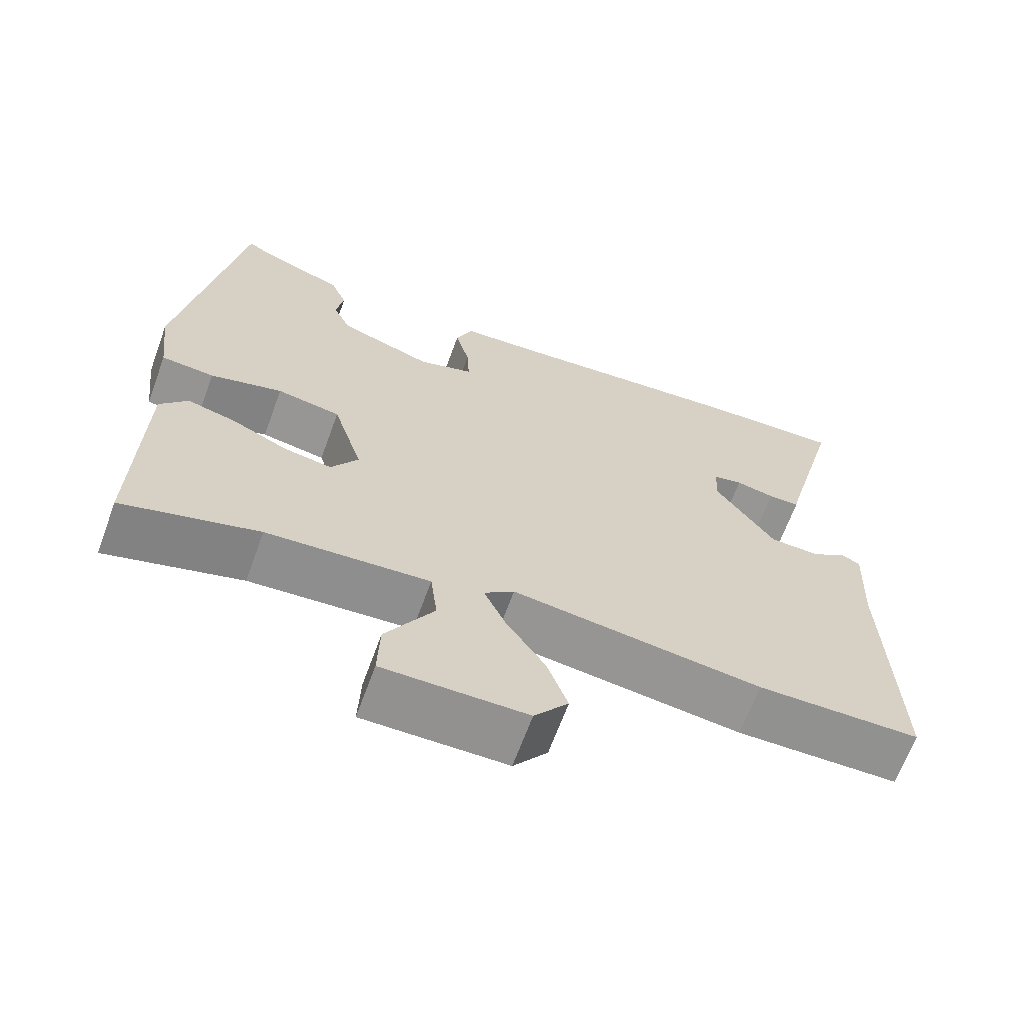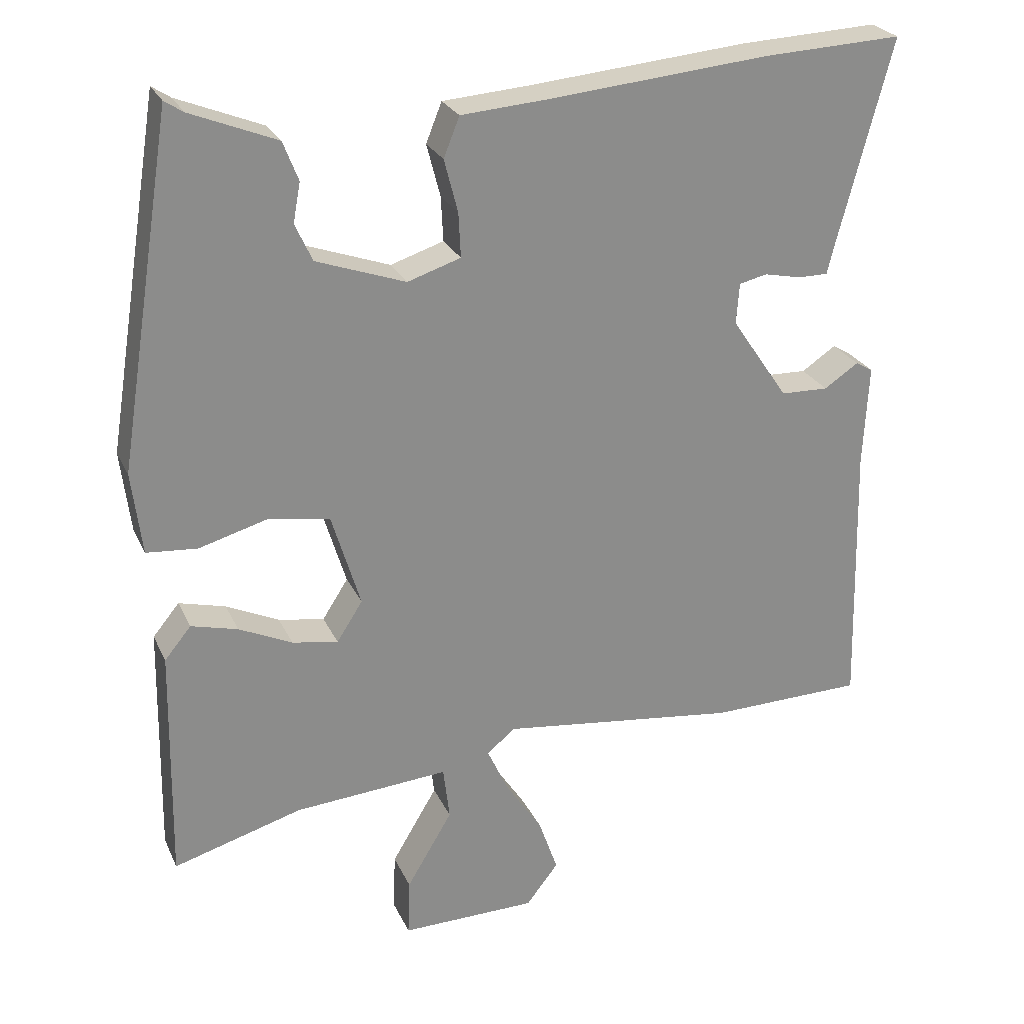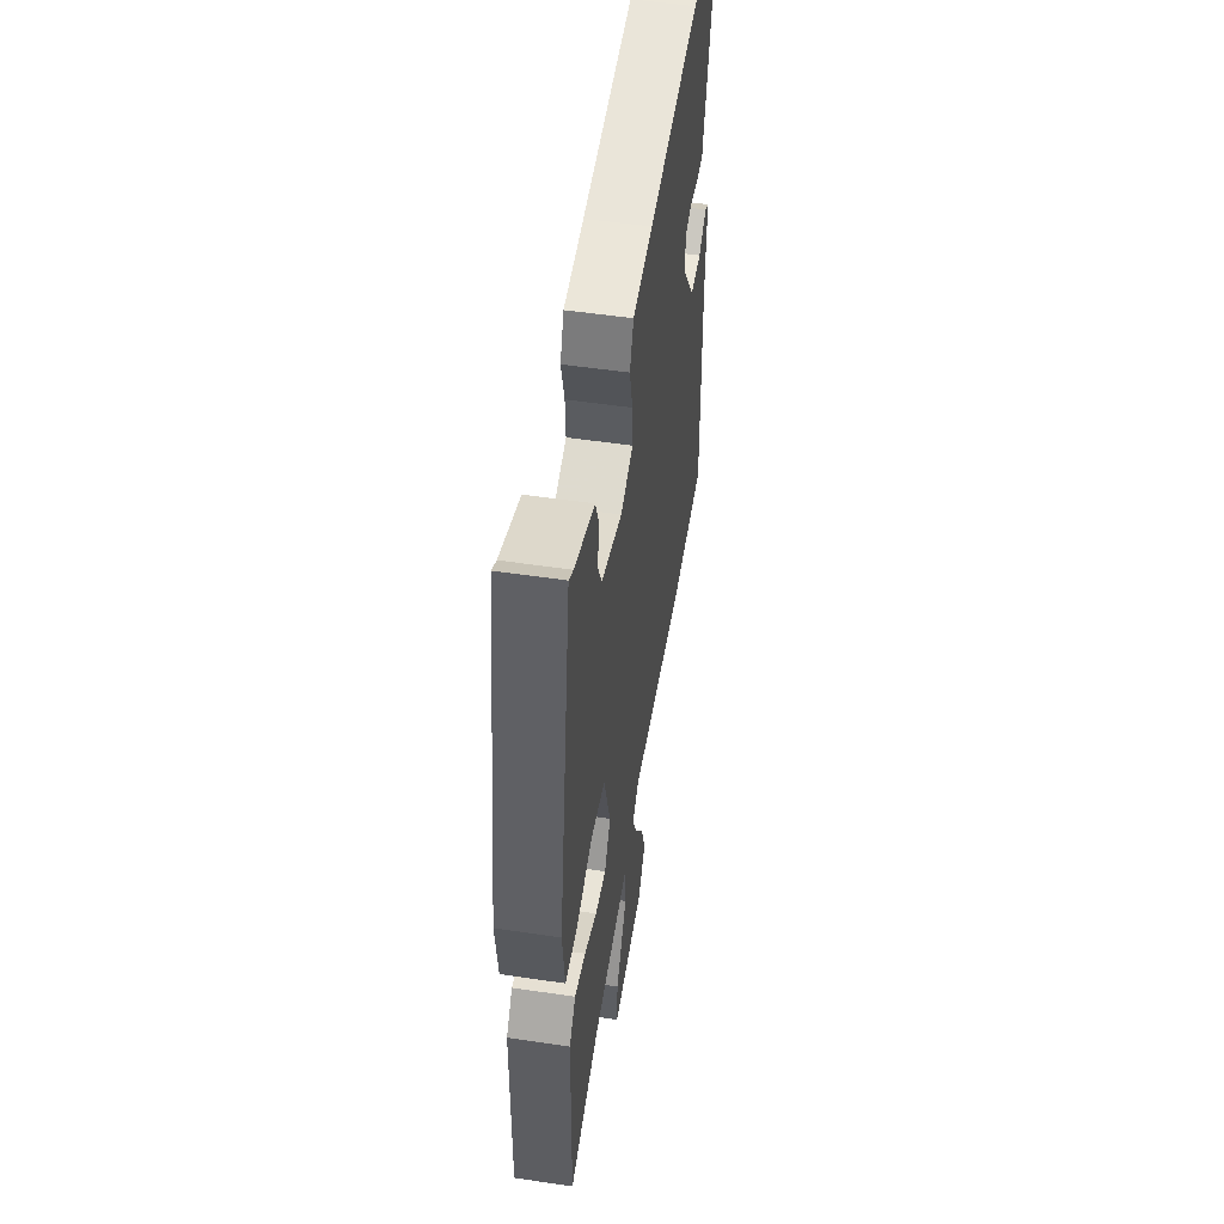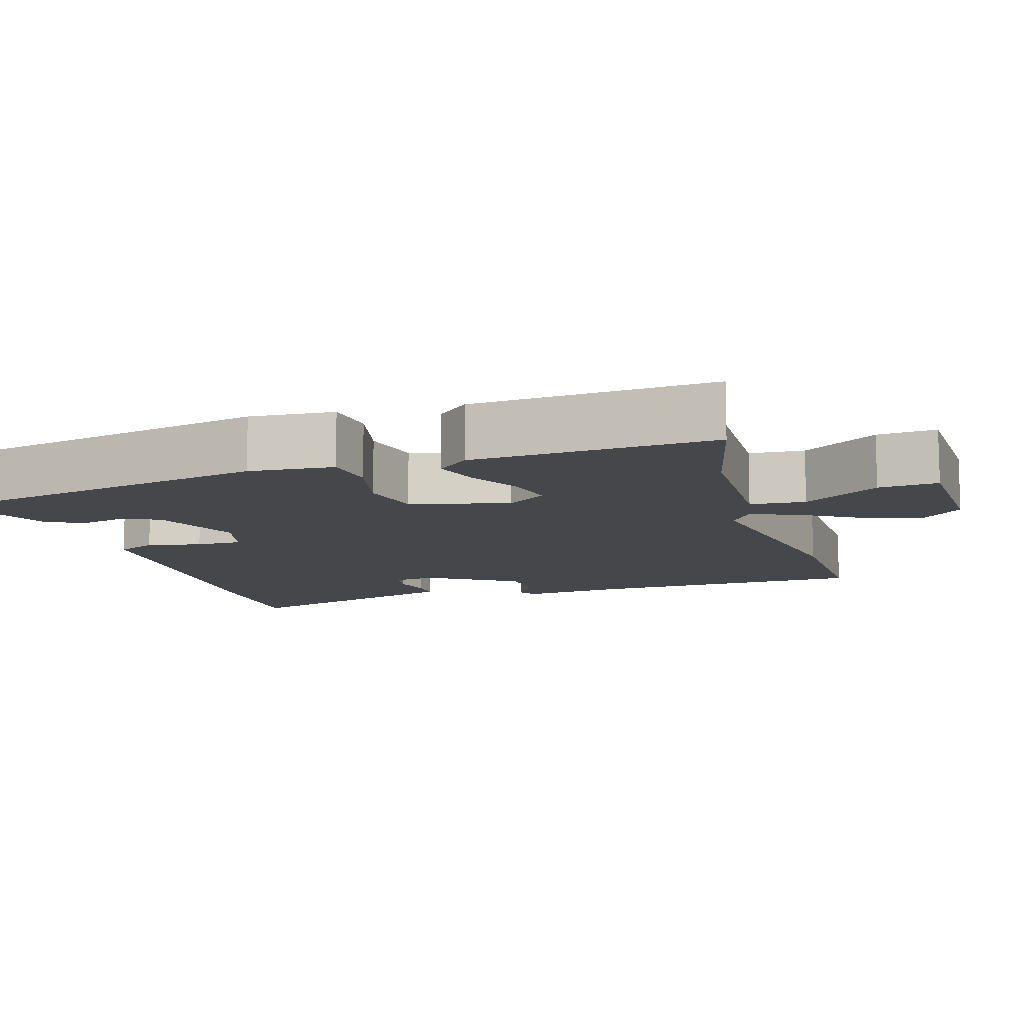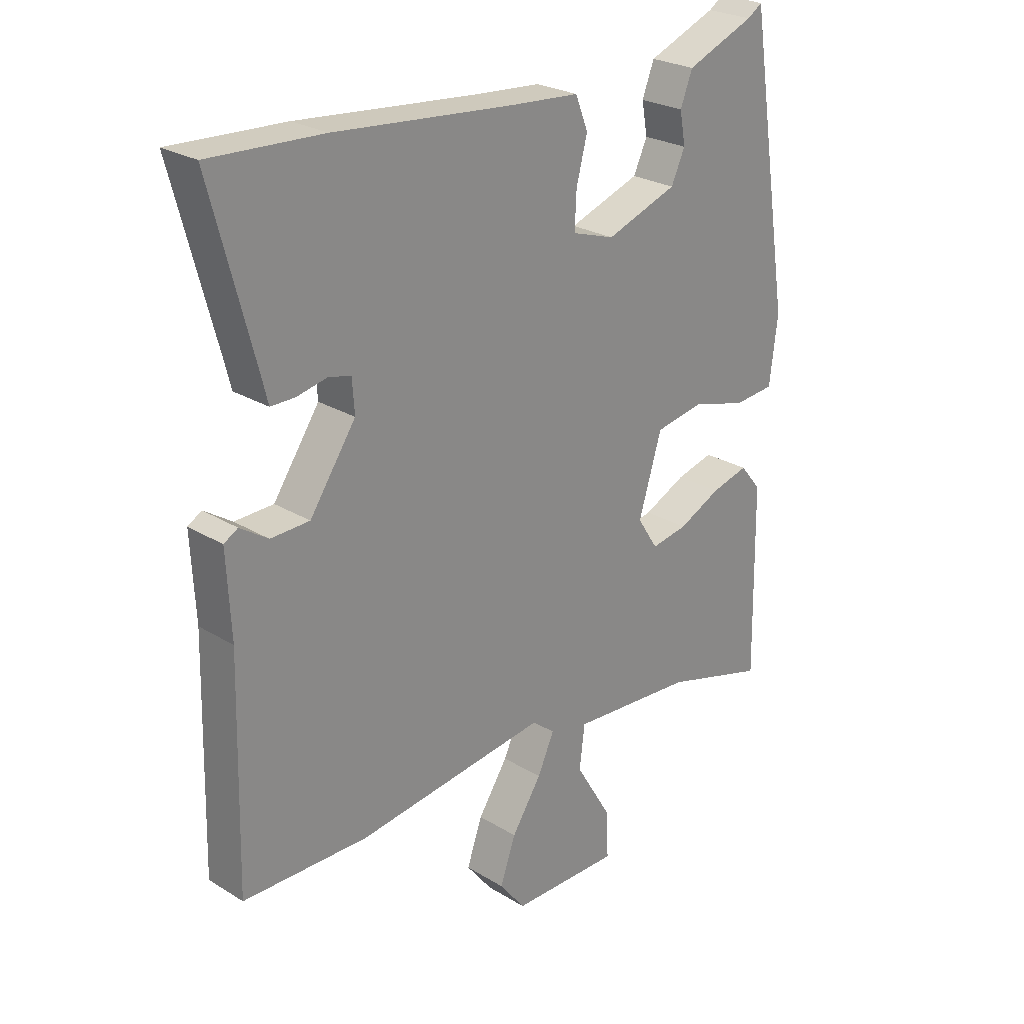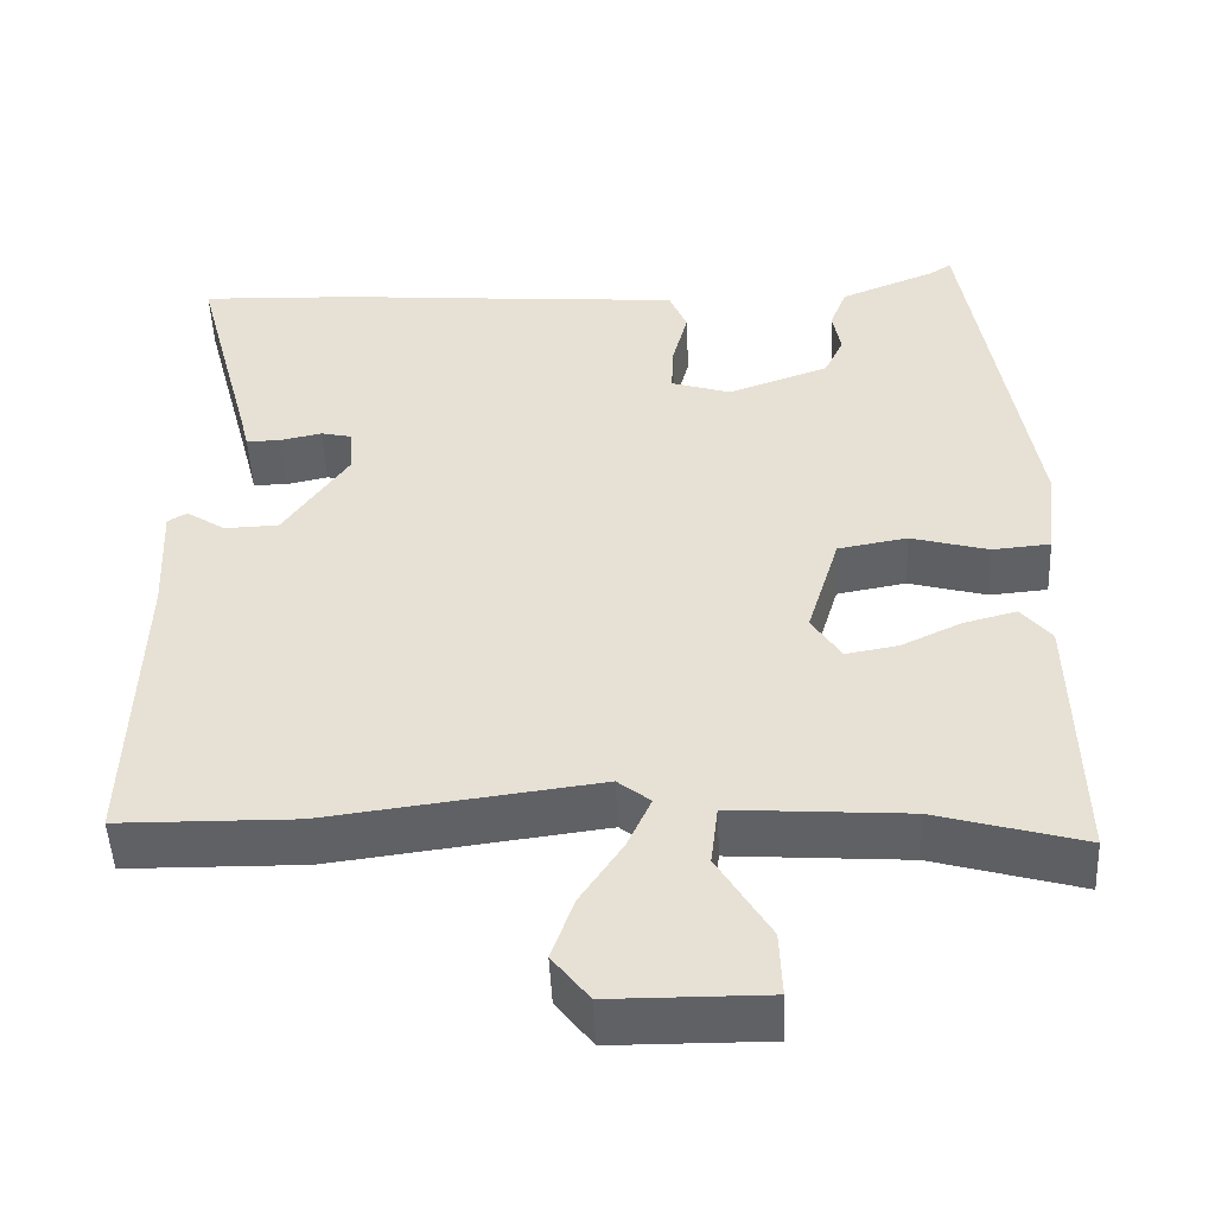
<metadata>
{"format":"obj","ext":"obj","renderer":"f3d","projection":"perspective","resolution":1024,"background":"white","views":[{"elev":-66.2,"azim":159.9,"up":"+Z"},{"elev":25.7,"azim":159.5,"up":"+Z"},{"elev":52.3,"azim":99.1,"up":"+Z"},{"elev":-10.8,"azim":109.5,"up":"+Y"},{"elev":25.5,"azim":-45.6,"up":"+Z"},{"elev":-49.6,"azim":2.7,"up":"+Z"}]}
</metadata>
<code>
v 0.495 0.07 -0.578
v 0.315 0.07 -0.526
v 0.099 0.07 -0.51
v 0.09 0.07 -0.585
v 0.154 0.07 -0.692
v 0.157 0.07 -0.773
v -0.033 0.07 -0.771
v -0.078 0.07 -0.713
v -0.051 0.07 -0.636
v 0.001 0.07 -0.557
v 0.03 0.07 -0.493
v -0.01 0.07 -0.461
v -0.342 0.07 -0.503
v -0.559 0.07 -0.499
v -0.549 0.07 -0.121
v -0.556 0.07 0.021
v -0.532 0.07 0.035
v -0.484 0.07 0.003
v -0.417 0.07 0.005
v -0.337 0.07 0.122
v -0.341 0.07 0.179
v -0.38 0.07 0.188
v -0.432 0.07 0.177
v -0.474 0.07 0.177
v -0.484 0.07 0.218
v -0.559 0.07 0.503
v -0.364 0.07 0.494
v -0.056 0.07 0.466
v 0.064 0.07 0.457
v 0.086 0.07 0.402
v 0.067 0.07 0.329
v 0.064 0.07 0.267
v 0.138 0.07 0.243
v 0.262 0.07 0.287
v 0.286 0.07 0.339
v 0.276 0.07 0.394
v 0.297 0.07 0.448
v 0.416 0.07 0.496
v 0.442 0.07 0.513
v 0.519 0.07 0.03
v 0.505 0.07 -0.085
v 0.434 0.07 -0.091
v 0.338 0.07 -0.064
v 0.253 0.07 -0.079
v 0.213 0.07 -0.211
v 0.249 0.07 -0.267
v 0.313 0.07 -0.256
v 0.387 0.07 -0.221
v 0.452 0.07 -0.204
v 0.489 0.07 -0.249
v 0.495 0 -0.578
v 0.315 0 -0.526
v 0.099 0 -0.51
v 0.09 0 -0.585
v 0.154 0 -0.692
v 0.157 0 -0.773
v -0.033 0 -0.771
v -0.078 0 -0.713
v -0.051 0 -0.636
v 0.001 0 -0.557
v 0.03 0 -0.493
v -0.01 0 -0.461
v -0.342 0 -0.503
v -0.559 0 -0.499
v -0.549 0 -0.121
v -0.556 0 0.021
v -0.532 0 0.035
v -0.484 0 0.003
v -0.417 0 0.005
v -0.337 0 0.122
v -0.341 0 0.179
v -0.38 0 0.188
v -0.432 0 0.177
v -0.474 0 0.177
v -0.484 0 0.218
v -0.559 0 0.503
v -0.364 0 0.494
v -0.056 0 0.466
v 0.064 0 0.457
v 0.086 0 0.402
v 0.067 0 0.329
v 0.064 0 0.267
v 0.138 0 0.243
v 0.262 0 0.287
v 0.286 0 0.339
v 0.276 0 0.394
v 0.297 0 0.448
v 0.416 0 0.496
v 0.442 0 0.513
v 0.519 0 0.03
v 0.505 0 -0.085
v 0.434 0 -0.091
v 0.338 0 -0.064
v 0.253 0 -0.079
v 0.213 0 -0.211
v 0.249 0 -0.267
v 0.313 0 -0.256
v 0.387 0 -0.221
v 0.452 0 -0.204
v 0.489 0 -0.249
f 50 1 2
f 49 50 2
f 48 49 2
f 47 48 2
f 46 47 2 3
f 45 46 3
f 44 45 3
f 41 42 43
f 40 41 43
f 39 40 43
f 38 39 43
f 38 43 44
f 35 36 37 38
f 38 44 3
f 35 38 3
f 34 35 3
f 28 29 30 31
f 28 31 32
f 27 28 32
f 26 27 32
f 25 26 32
f 22 23 24 25
f 25 32 33
f 22 25 33
f 21 22 33
f 15 16 17 18
f 15 18 19
f 14 15 19
f 13 14 19
f 12 13 19
f 11 12 19 20
f 8 9 10
f 7 8 10
f 6 7 10
f 5 6 10
f 4 5 10
f 3 4 10 11
f 33 34 3 11
f 11 20 21 33
f 52 51 100
f 52 100 99
f 52 99 98
f 52 98 97
f 53 52 97 96
f 53 96 95
f 53 95 94
f 93 92 91
f 93 91 90
f 93 90 89
f 93 89 88
f 94 93 88
f 88 87 86 85
f 53 94 88
f 53 88 85
f 53 85 84
f 81 80 79 78
f 82 81 78
f 82 78 77
f 82 77 76
f 82 76 75
f 75 74 73 72
f 83 82 75
f 83 75 72
f 83 72 71
f 68 67 66 65
f 69 68 65
f 69 65 64
f 69 64 63
f 69 63 62
f 70 69 62 61
f 60 59 58
f 60 58 57
f 60 57 56
f 60 56 55
f 60 55 54
f 61 60 54 53
f 61 53 84 83
f 83 71 70 61
f 1 51 52 2
f 2 52 53 3
f 3 53 54 4
f 4 54 55 5
f 5 55 56 6
f 6 56 57 7
f 7 57 58 8
f 8 58 59 9
f 9 59 60 10
f 10 60 61 11
f 11 61 62 12
f 12 62 63 13
f 13 63 64 14
f 14 64 65 15
f 15 65 66 16
f 16 66 67 17
f 17 67 68 18
f 18 68 69 19
f 19 69 70 20
f 20 70 71 21
f 21 71 72 22
f 22 72 73 23
f 23 73 74 24
f 24 74 75 25
f 25 75 76 26
f 26 76 77 27
f 27 77 78 28
f 28 78 79 29
f 29 79 80 30
f 30 80 81 31
f 31 81 82 32
f 32 82 83 33
f 33 83 84 34
f 34 84 85 35
f 35 85 86 36
f 36 86 87 37
f 37 87 88 38
f 38 88 89 39
f 39 89 90 40
f 40 90 91 41
f 41 91 92 42
f 42 92 93 43
f 43 93 94 44
f 44 94 95 45
f 45 95 96 46
f 46 96 97 47
f 47 97 98 48
f 48 98 99 49
f 49 99 100 50
f 50 100 51 1

</code>
